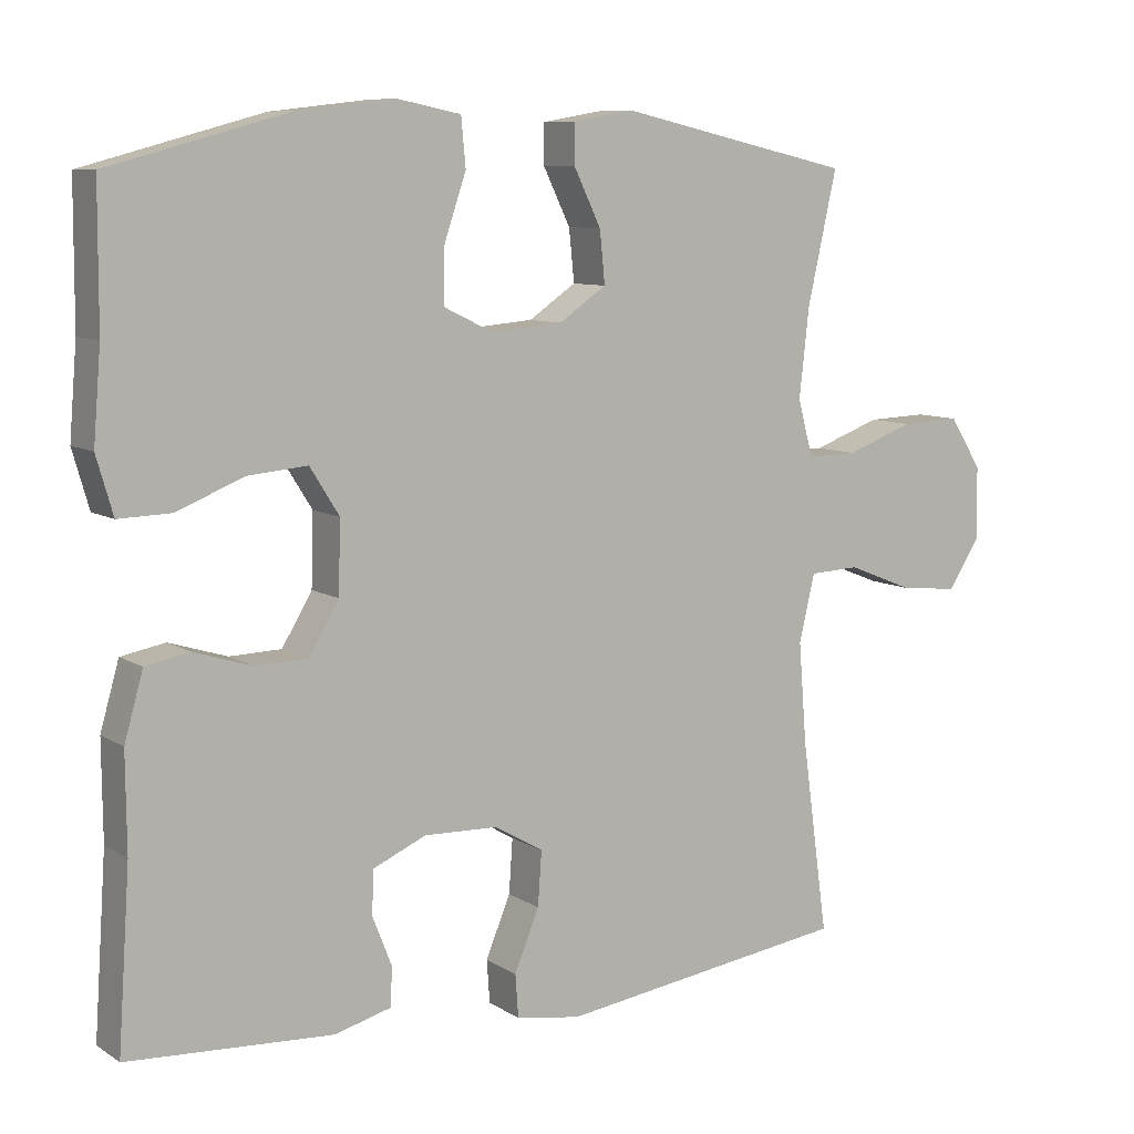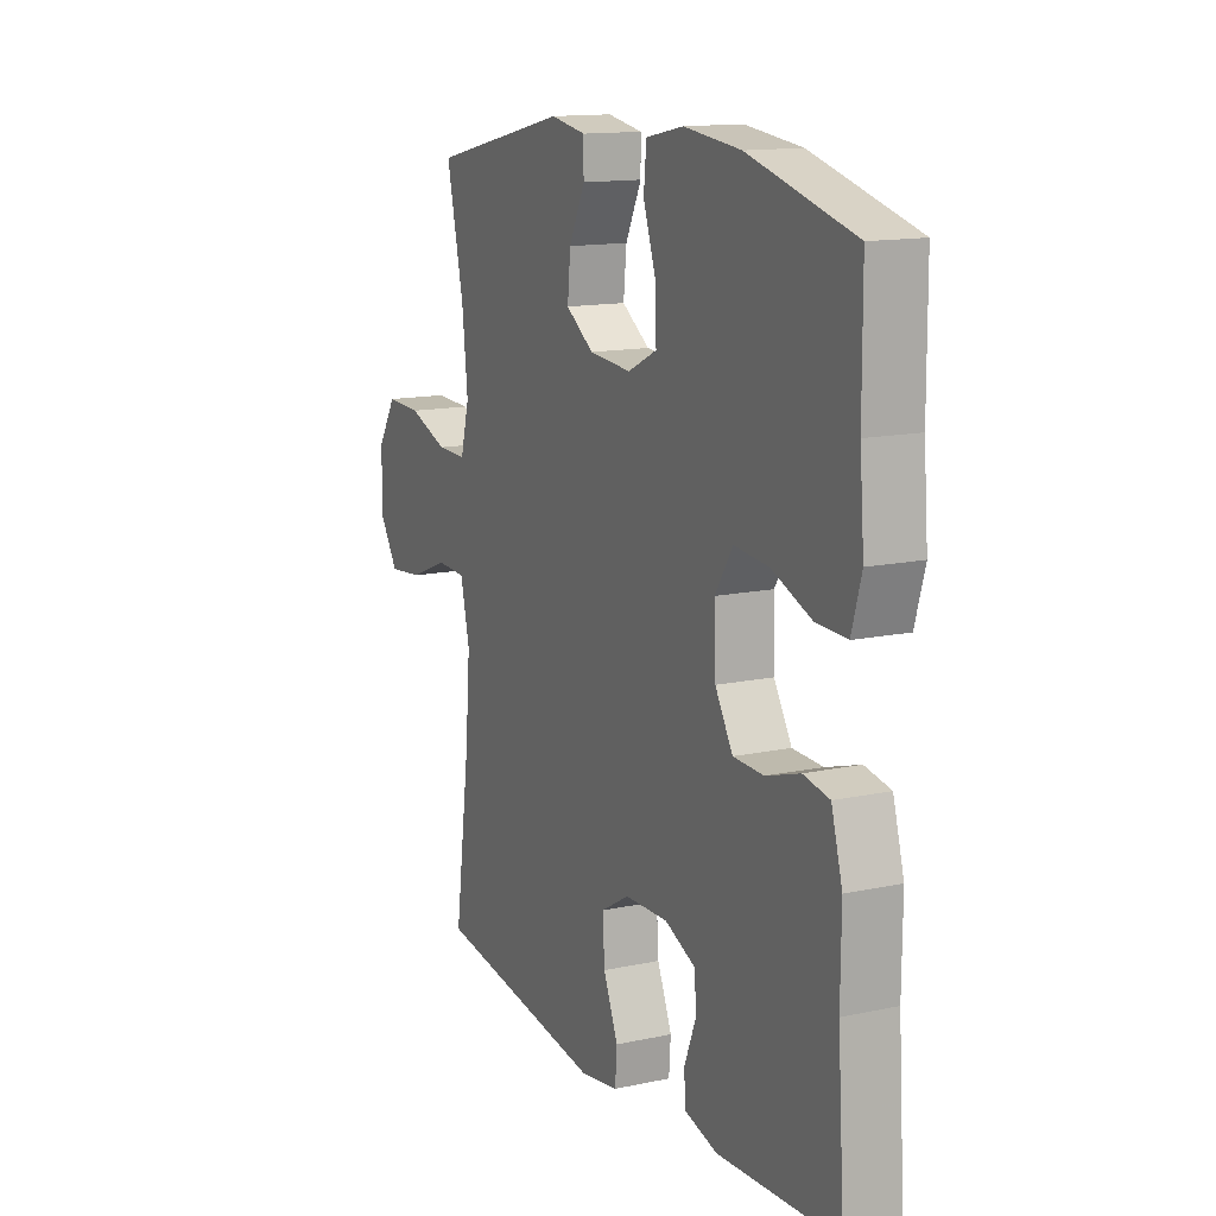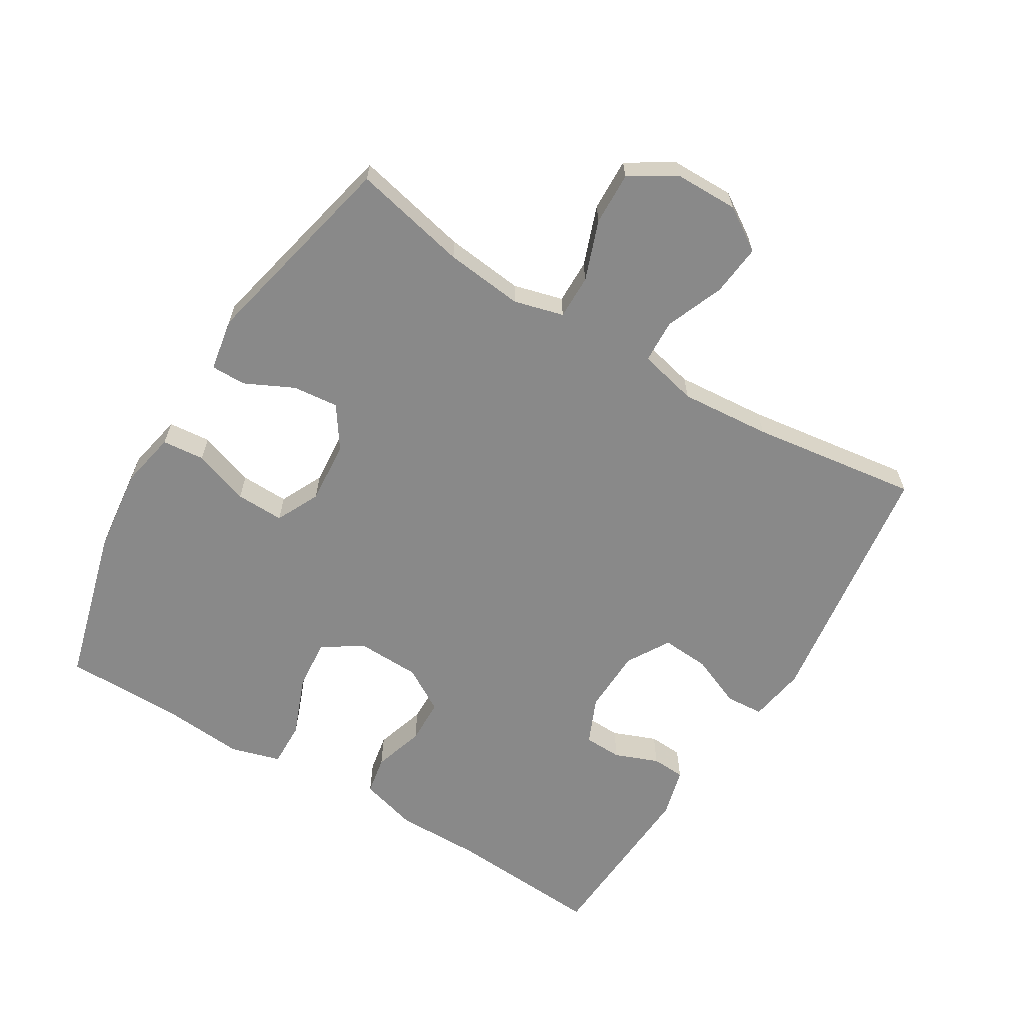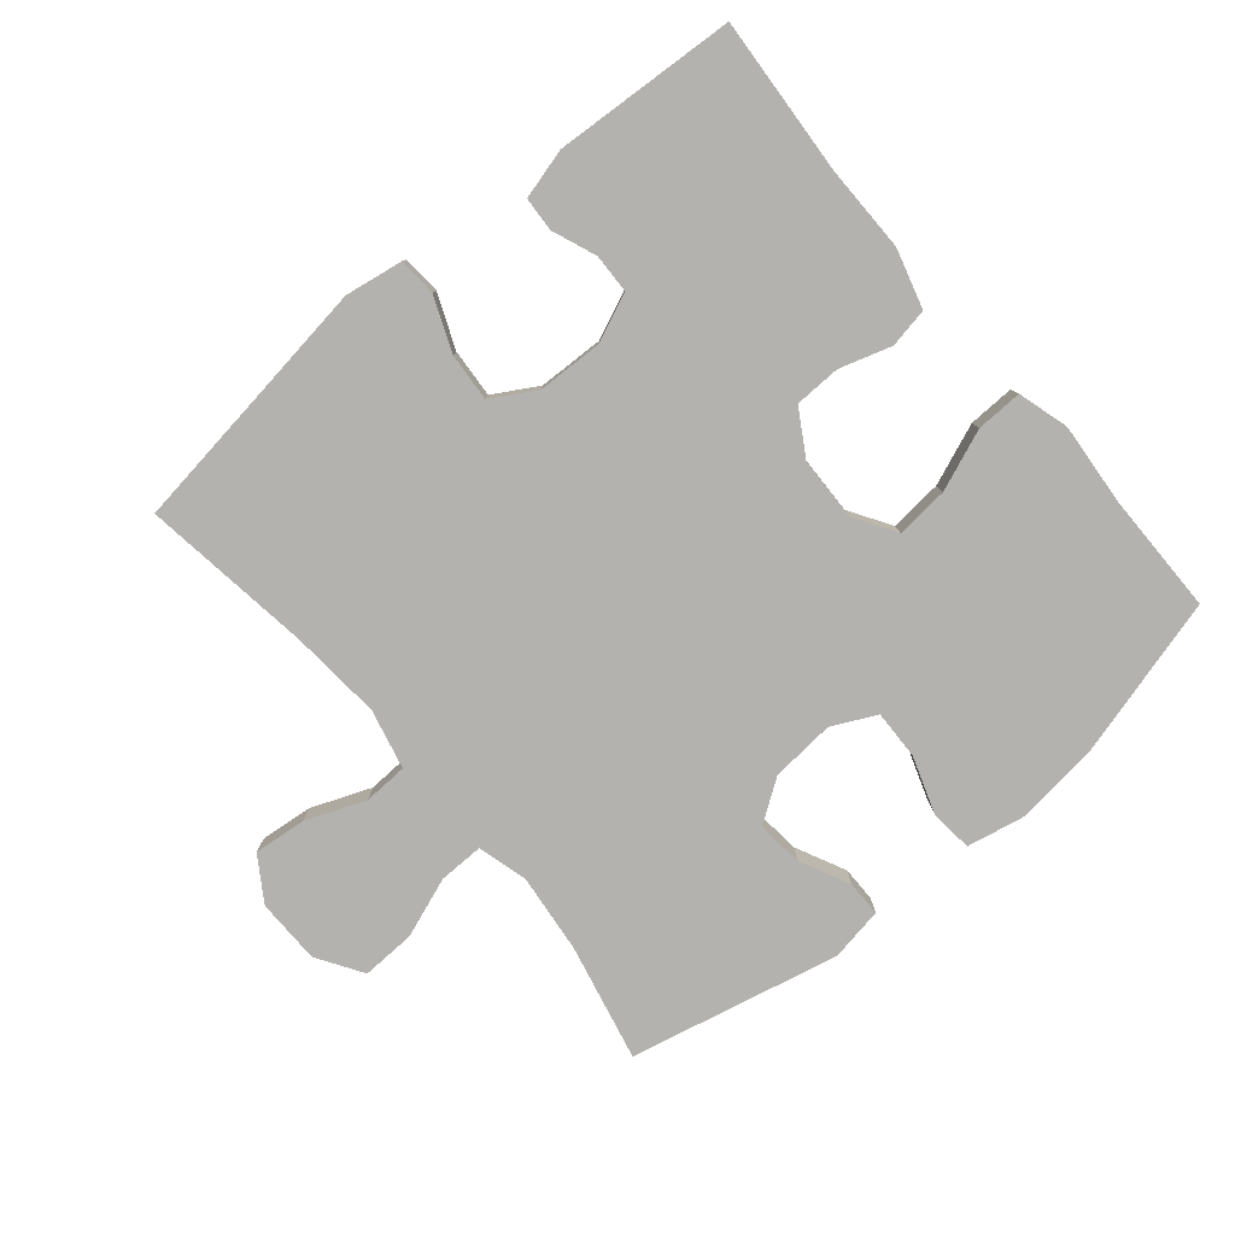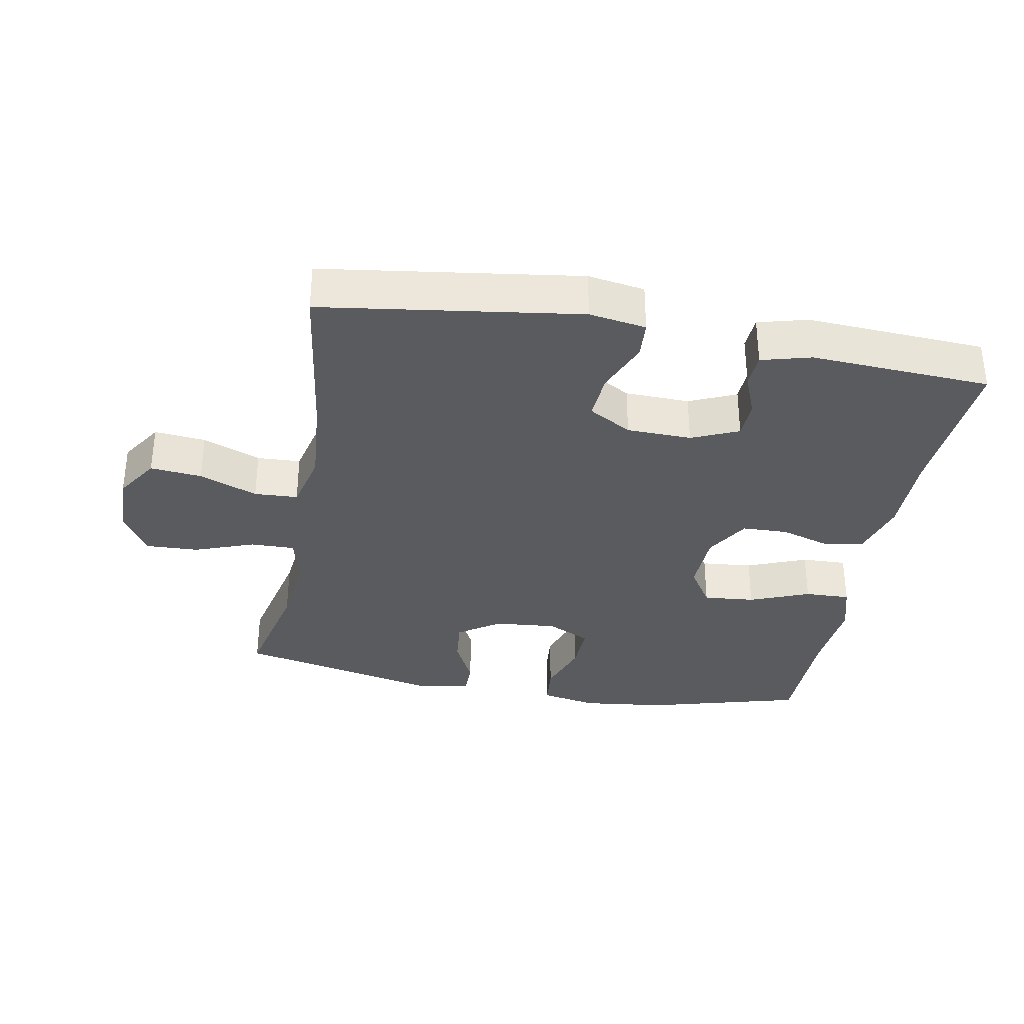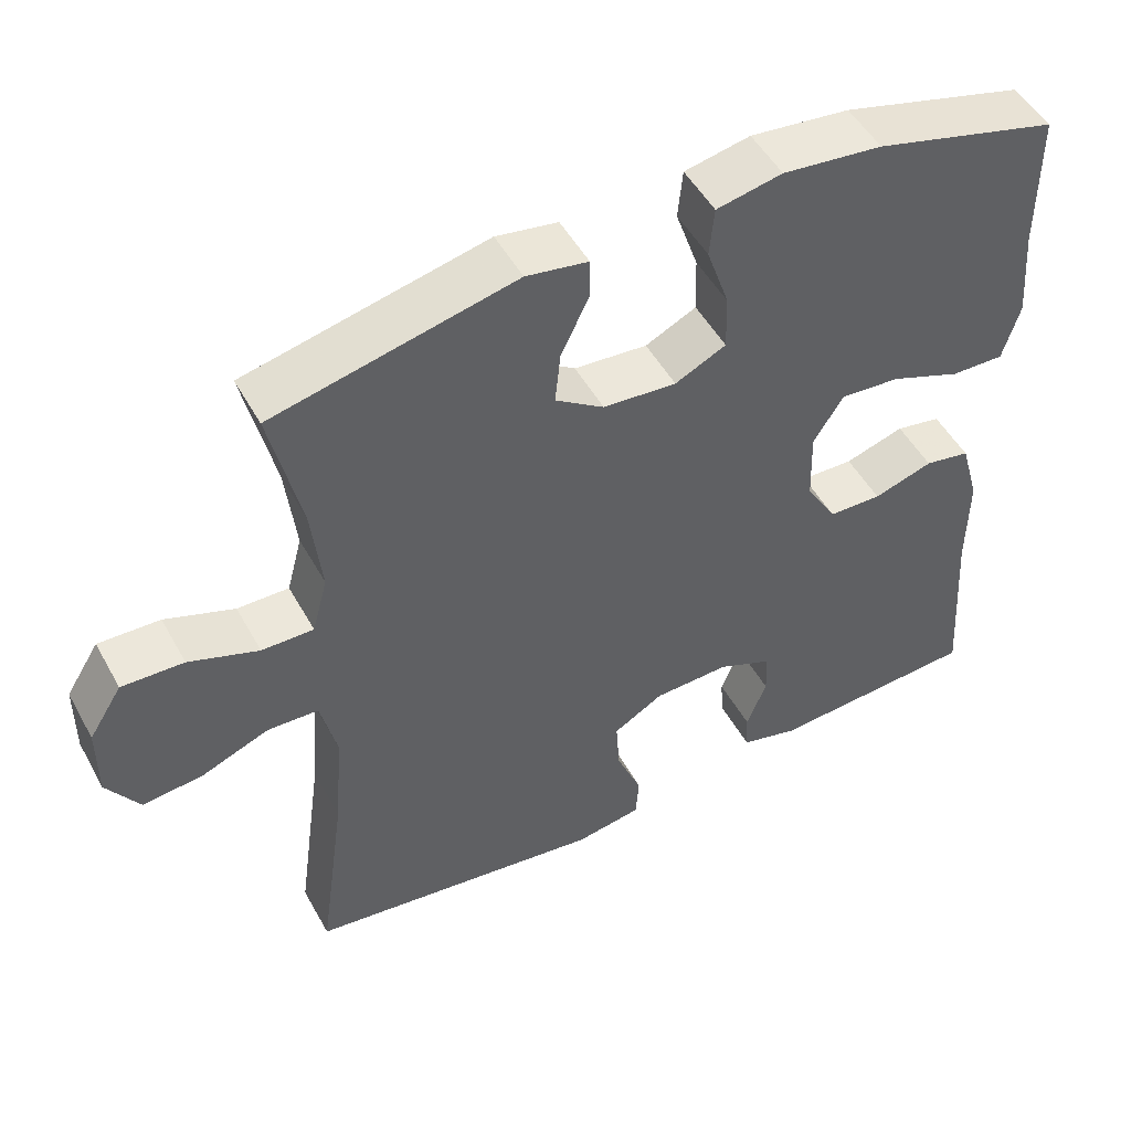
<metadata>
{"format":"obj","ext":"obj","renderer":"f3d","projection":"perspective","resolution":1024,"background":"white","views":[{"elev":8.7,"azim":-32.0,"up":"+Z"},{"elev":13.8,"azim":-115.5,"up":"+Z"},{"elev":-63.2,"azim":58.7,"up":"+Y"},{"elev":-79.8,"azim":-140.0,"up":"+Y"},{"elev":-33.5,"azim":169.7,"up":"+Y"},{"elev":50.3,"azim":151.8,"up":"+Z"}]}
</metadata>
<code>
v 0.5 0.07 -0.5
v 0.112 0.07 -0.554
v 0.026 0.07 -0.54
v 0.022 0.07 -0.483
v 0.055 0.07 -0.403
v 0.06 0.07 -0.331
v -0.005 0.07 -0.293
v -0.103 0.07 -0.29
v -0.174 0.07 -0.321
v -0.176 0.07 -0.379
v -0.15 0.07 -0.445
v -0.153 0.07 -0.496
v -0.228 0.07 -0.516
v -0.5 0.07 -0.5
v -0.484 0.07 -0.265
v -0.485 0.07 -0.136
v -0.46 0.07 -0.048
v -0.401 0.07 -0.037
v -0.324 0.07 -0.061
v -0.255 0.07 -0.059
v -0.215 0.07 0.008
v -0.212 0.07 0.103
v -0.251 0.07 0.165
v -0.329 0.07 0.158
v -0.42 0.07 0.122
v -0.489 0.07 0.12
v -0.511 0.07 0.196
v -0.501 0.07 0.317
v -0.5 0.07 0.5
v -0.262 0.07 0.565
v -0.133 0.07 0.58
v -0.048 0.07 0.563
v -0.042 0.07 0.499
v -0.071 0.07 0.414
v -0.073 0.07 0.341
v -0.007 0.07 0.309
v 0.088 0.07 0.317
v 0.151 0.07 0.36
v 0.144 0.07 0.429
v 0.108 0.07 0.503
v 0.108 0.07 0.556
v 0.188 0.07 0.57
v 0.5 0.07 0.5
v 0.461 0.07 0.326
v 0.448 0.07 0.208
v 0.468 0.07 0.133
v 0.535 0.07 0.134
v 0.625 0.07 0.167
v 0.705 0.07 0.17
v 0.748 0.07 0.102
v 0.749 0.07 0.005
v 0.707 0.07 -0.06
v 0.629 0.07 -0.052
v 0.541 0.07 -0.017
v 0.475 0.07 -0.02
v 0.454 0.07 -0.109
v 0.465 0.07 -0.246
v 0.5 0 -0.5
v 0.112 0 -0.554
v 0.026 0 -0.54
v 0.022 0 -0.483
v 0.055 0 -0.403
v 0.06 0 -0.331
v -0.005 0 -0.293
v -0.103 0 -0.29
v -0.174 0 -0.321
v -0.176 0 -0.379
v -0.15 0 -0.445
v -0.153 0 -0.496
v -0.228 0 -0.516
v -0.5 0 -0.5
v -0.484 0 -0.265
v -0.485 0 -0.136
v -0.46 0 -0.048
v -0.401 0 -0.037
v -0.324 0 -0.061
v -0.255 0 -0.059
v -0.215 0 0.008
v -0.212 0 0.103
v -0.251 0 0.165
v -0.329 0 0.158
v -0.42 0 0.122
v -0.489 0 0.12
v -0.511 0 0.196
v -0.501 0 0.317
v -0.5 0 0.5
v -0.262 0 0.565
v -0.133 0 0.58
v -0.048 0 0.563
v -0.042 0 0.499
v -0.071 0 0.414
v -0.073 0 0.341
v -0.007 0 0.309
v 0.088 0 0.317
v 0.151 0 0.36
v 0.144 0 0.429
v 0.108 0 0.503
v 0.108 0 0.556
v 0.188 0 0.57
v 0.5 0 0.5
v 0.461 0 0.326
v 0.448 0 0.208
v 0.468 0 0.133
v 0.535 0 0.134
v 0.625 0 0.167
v 0.705 0 0.17
v 0.748 0 0.102
v 0.749 0 0.005
v 0.707 0 -0.06
v 0.629 0 -0.052
v 0.541 0 -0.017
v 0.475 0 -0.02
v 0.454 0 -0.109
v 0.465 0 -0.246
f 51 52 53 54
f 51 54 55
f 50 51 55
f 47 48 49 50
f 46 47 50 55
f 45 46 55 56
f 41 42 43 44
f 39 40 41 44
f 38 39 44 45
f 37 38 45 56
f 31 32 33 34
f 31 34 35
f 28 29 30 31
f 28 31 35
f 27 28 35 36
f 24 25 26 27
f 23 24 27 36
f 16 17 18 19
f 15 16 19 20
f 14 15 20
f 13 14 20 21
f 10 11 12 13
f 9 10 13 21
f 2 3 4 5
f 57 1 2 5
f 57 5 6
f 56 57 6 7
f 37 56 7 8
f 22 23 36 37
f 21 22 37
f 8 9 21 37
f 111 110 109 108
f 112 111 108
f 112 108 107
f 107 106 105 104
f 112 107 104 103
f 113 112 103 102
f 101 100 99 98
f 101 98 97 96
f 102 101 96 95
f 113 102 95 94
f 91 90 89 88
f 92 91 88
f 88 87 86 85
f 92 88 85
f 93 92 85 84
f 84 83 82 81
f 93 84 81 80
f 76 75 74 73
f 77 76 73 72
f 77 72 71
f 78 77 71 70
f 70 69 68 67
f 78 70 67 66
f 62 61 60 59
f 62 59 58 114
f 63 62 114
f 64 63 114 113
f 65 64 113 94
f 94 93 80 79
f 94 79 78
f 94 78 66 65
f 1 58 59 2
f 2 59 60 3
f 3 60 61 4
f 4 61 62 5
f 5 62 63 6
f 6 63 64 7
f 7 64 65 8
f 8 65 66 9
f 9 66 67 10
f 10 67 68 11
f 11 68 69 12
f 12 69 70 13
f 13 70 71 14
f 14 71 72 15
f 15 72 73 16
f 16 73 74 17
f 17 74 75 18
f 18 75 76 19
f 19 76 77 20
f 20 77 78 21
f 21 78 79 22
f 22 79 80 23
f 23 80 81 24
f 24 81 82 25
f 25 82 83 26
f 26 83 84 27
f 27 84 85 28
f 28 85 86 29
f 29 86 87 30
f 30 87 88 31
f 31 88 89 32
f 32 89 90 33
f 33 90 91 34
f 34 91 92 35
f 35 92 93 36
f 36 93 94 37
f 37 94 95 38
f 38 95 96 39
f 39 96 97 40
f 40 97 98 41
f 41 98 99 42
f 42 99 100 43
f 43 100 101 44
f 44 101 102 45
f 45 102 103 46
f 46 103 104 47
f 47 104 105 48
f 48 105 106 49
f 49 106 107 50
f 50 107 108 51
f 51 108 109 52
f 52 109 110 53
f 53 110 111 54
f 54 111 112 55
f 55 112 113 56
f 56 113 114 57
f 57 114 58 1

</code>
